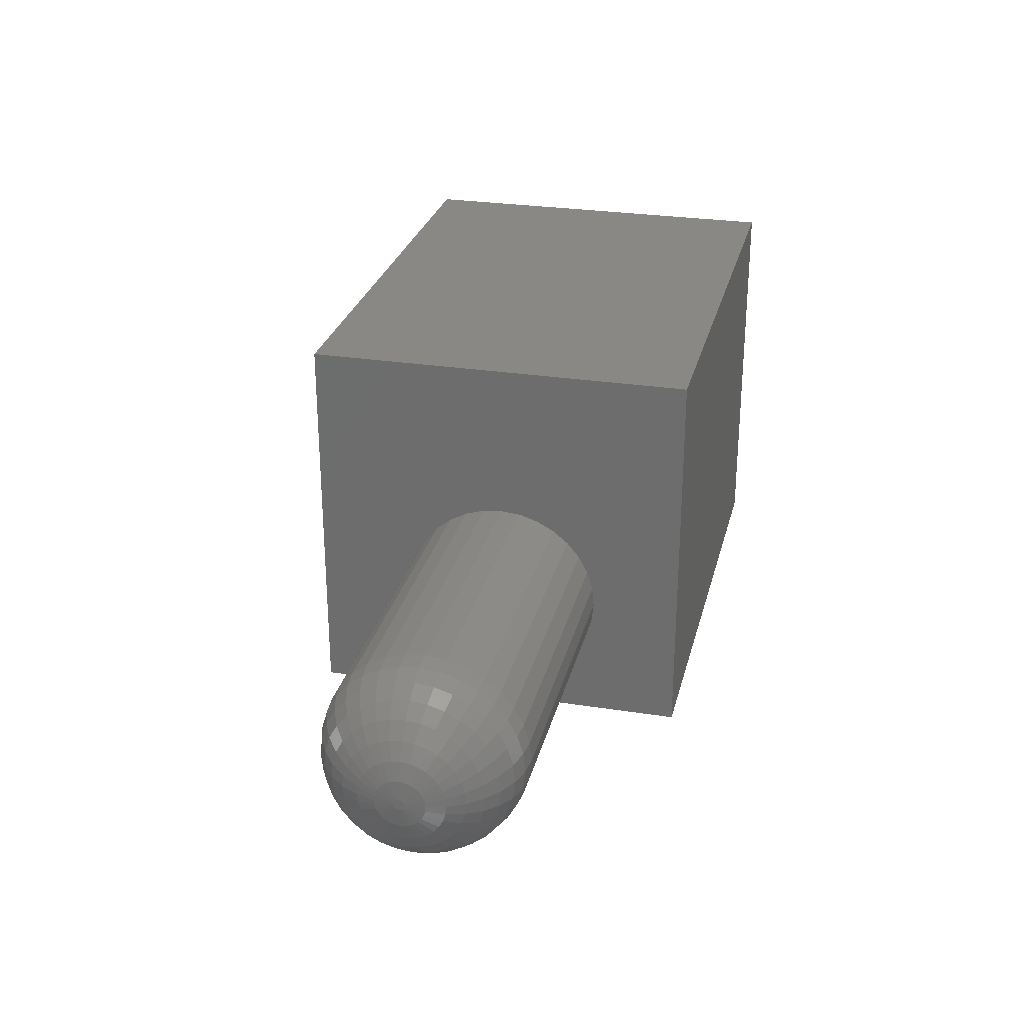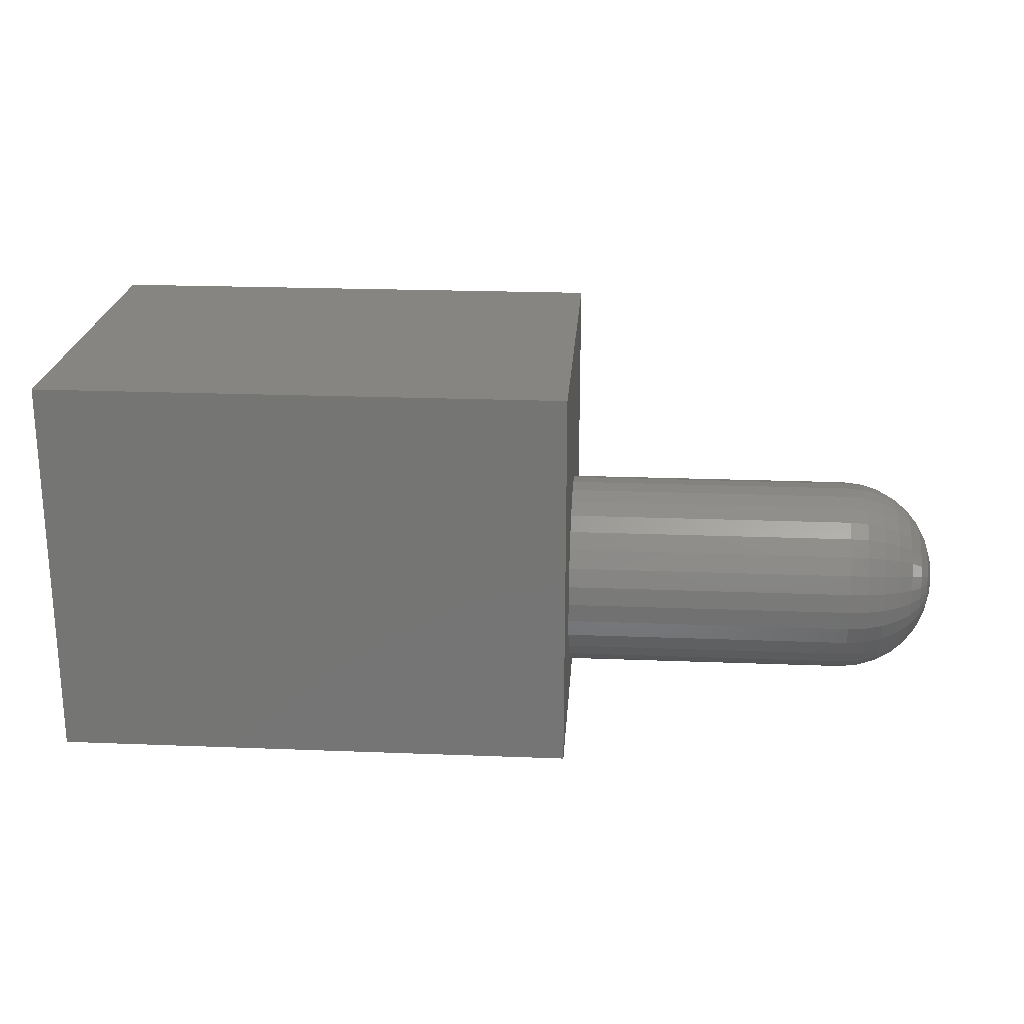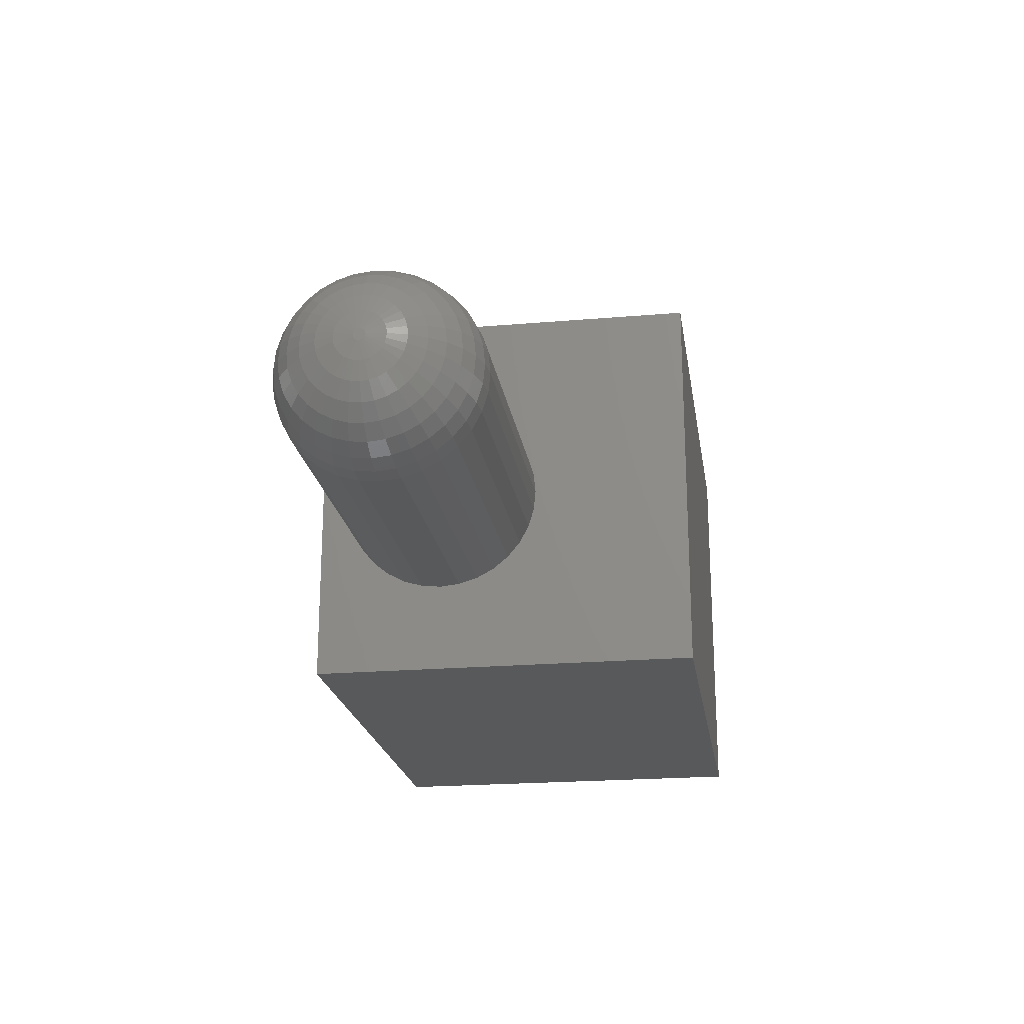
<metadata>
{"format":"stl","ext":"stl","renderer":"f3d","projection":"perspective","resolution":1024,"background":"white","views":[{"elev":27.6,"azim":103.5,"up":"+Y"},{"elev":22.0,"azim":3.9,"up":"+Y"},{"elev":-21.3,"azim":98.7,"up":"+Z"}]}
</metadata>
<code>
# stl→obj: 312 verts, 620 faces
v 0.75 -0.1359 -0.02648
v 0.75 -0.1377 -0.02684
v 0.75 -0.1392 -0.02788
v 0.75 -0.134 -0.02684
v 0.75 -0.1325 -0.02788
v 0.75 -0.1403 -0.02942
v 0.75 -0.1314 -0.02942
v 0.75 -0.1406 -0.03125
v 0.75 -0.1403 -0.03308
v 0.75 -0.1392 -0.03462
v 0.75 -0.1314 -0.03308
v 0.75 -0.1325 -0.03462
v 0.75 -0.1377 -0.03566
v 0.75 -0.1359 -0.03602
v 0.75 -0.134 -0.03566
v 0.75 -0.1311 -0.03125
v 0.4297 -0.05296 -0.03125
v 0.6719 -0.05296 -0.03125
v 0.4297 -0.05455 -0.04742
v 0.6719 -0.05455 -0.04742
v 0.4297 -0.05927 -0.06297
v 0.6719 -0.05927 -0.06297
v 0.4297 -0.06693 -0.0773
v 0.6719 -0.06693 -0.0773
v 0.4297 -0.07724 -0.08987
v 0.6719 -0.07724 -0.08987
v 0.4297 -0.0898 -0.1002
v 0.6719 -0.0898 -0.1002
v 0.4297 -0.1041 -0.1078
v 0.6719 -0.1041 -0.1078
v 0.4297 -0.1197 -0.1126
v 0.6719 -0.1197 -0.1126
v 0.4297 -0.1359 -0.1141
v 0.6719 -0.1359 -0.1141
v 0.4297 -0.152 -0.1126
v 0.6719 -0.152 -0.1126
v 0.4297 -0.1676 -0.1078
v 0.6719 -0.1676 -0.1078
v 0.4297 -0.1819 -0.1002
v 0.6719 -0.1819 -0.1002
v 0.4297 -0.1945 -0.08987
v 0.6719 -0.1945 -0.08987
v 0.4297 -0.2048 -0.0773
v 0.6719 -0.2048 -0.0773
v 0.4297 -0.2124 -0.06297
v 0.6719 -0.2124 -0.06297
v 0.4297 -0.2172 -0.04742
v 0.6719 -0.2172 -0.04742
v 0.4297 -0.2188 -0.03125
v 0.6719 -0.2188 -0.03125
v 0.4297 -0.2172 -0.01508
v 0.6719 -0.2172 -0.01508
v 0.4297 -0.2124 0.0004724
v 0.6719 -0.2124 0.0004724
v 0.4297 -0.2048 0.0148
v 0.6719 -0.2048 0.0148
v 0.4297 -0.1945 0.02737
v 0.6719 -0.1945 0.02737
v 0.4297 -0.1819 0.03767
v 0.6719 -0.1819 0.03767
v 0.4297 -0.1676 0.04533
v 0.6719 -0.1676 0.04533
v 0.4297 -0.152 0.05005
v 0.6719 -0.152 0.05005
v 0.4297 -0.1359 0.05164
v 0.6719 -0.1359 0.05164
v 0.4297 -0.1197 0.05005
v 0.6719 -0.1197 0.05005
v 0.4297 -0.1041 0.04533
v 0.6719 -0.1041 0.04533
v 0.4297 -0.0898 0.03767
v 0.6719 -0.0898 0.03767
v 0.4297 -0.07724 0.02737
v 0.6719 -0.07724 0.02737
v 0.4297 -0.06693 0.0148
v 0.6719 -0.06693 0.0148
v 0.4297 -0.05927 0.0004724
v 0.6719 -0.05927 0.0004724
v 0.4297 -0.05455 -0.01508
v 0.6719 -0.05455 -0.01508
v 0.7485 -0.1555 -0.02735
v 0.7485 -0.1162 -0.02735
v 0.7485 -0.1192 -0.02013
v 0.7485 -0.1247 -0.01461
v 0.7485 -0.132 -0.01162
v 0.7485 -0.1398 -0.01162
v 0.7485 -0.147 -0.01461
v 0.7485 -0.1525 -0.02013
v 0.6871 -0.2157 -0.01537
v 0.6871 -0.2172 -0.03125
v 0.7018 -0.2113 -0.01624
v 0.7018 -0.2128 -0.03125
v 0.7153 -0.2042 -0.01765
v 0.7153 -0.2056 -0.03125
v 0.7271 -0.1947 -0.01954
v 0.7271 -0.1959 -0.03125
v 0.7368 -0.1831 -0.02185
v 0.7368 -0.184 -0.03125
v 0.7441 -0.1699 -0.02449
v 0.7441 -0.1705 -0.03125
v 0.7485 -0.1559 -0.03125
v 0.6871 -0.05446 -0.03125
v 0.6871 -0.05603 -0.01537
v 0.7018 -0.05891 -0.03125
v 0.7018 -0.06039 -0.01624
v 0.7153 -0.06613 -0.03125
v 0.7153 -0.06747 -0.01765
v 0.7271 -0.07584 -0.03125
v 0.7271 -0.077 -0.01954
v 0.7368 -0.08768 -0.03125
v 0.7368 -0.08861 -0.02185
v 0.7441 -0.1012 -0.03125
v 0.7441 -0.1019 -0.02449
v 0.7485 -0.1158 -0.03125
v 0.6871 -0.06066 -0.000102
v 0.7018 -0.06476 -0.001803
v 0.7153 -0.07143 -0.004566
v 0.7271 -0.08041 -0.008284
v 0.7368 -0.09135 -0.01281
v 0.7441 -0.1038 -0.01798
v 0.7485 -0.1174 -0.02359
v 0.6871 -0.06818 0.01397
v 0.7018 -0.07188 0.0115
v 0.7153 -0.07788 0.007489
v 0.7271 -0.08596 0.002091
v 0.7368 -0.0958 -0.004486
v 0.7441 -0.107 -0.01199
v 0.6871 -0.0783 0.0263
v 0.7018 -0.08144 0.02316
v 0.7153 -0.08655 0.01806
v 0.7271 -0.09342 0.01119
v 0.7368 -0.1018 0.002814
v 0.7441 -0.1113 -0.006737
v 0.7485 -0.1217 -0.0171
v 0.6871 -0.09064 0.03643
v 0.7018 -0.09311 0.03273
v 0.7153 -0.09712 0.02673
v 0.7271 -0.1025 0.01865
v 0.7368 -0.1091 0.008805
v 0.7441 -0.1166 -0.002426
v 0.6871 -0.1047 0.04395
v 0.7018 -0.1064 0.03984
v 0.7153 -0.1092 0.03317
v 0.7271 -0.1129 0.02419
v 0.7368 -0.1174 0.01326
v 0.7441 -0.1226 0.000778
v 0.7485 -0.1282 -0.01276
v 0.6871 -0.12 0.04858
v 0.7018 -0.1208 0.04422
v 0.7153 -0.1223 0.03714
v 0.7271 -0.1241 0.02761
v 0.7368 -0.1265 0.016
v 0.7441 -0.1291 0.002751
v 0.6871 -0.1359 0.05014
v 0.7018 -0.1359 0.0457
v 0.7153 -0.1359 0.03848
v 0.7271 -0.1359 0.02876
v 0.7368 -0.1359 0.01692
v 0.7441 -0.1359 0.003417
v 0.7485 -0.1359 -0.01124
v 0.6871 -0.1517 0.04858
v 0.7018 -0.1509 0.04422
v 0.7153 -0.1495 0.03714
v 0.7271 -0.1476 0.02761
v 0.7368 -0.1453 0.016
v 0.7441 -0.1426 0.002751
v 0.6871 -0.167 0.04395
v 0.7018 -0.1653 0.03984
v 0.7153 -0.1625 0.03317
v 0.7271 -0.1588 0.02419
v 0.7368 -0.1543 0.01326
v 0.7441 -0.1491 0.000778
v 0.7485 -0.1435 -0.01276
v 0.6871 -0.1811 0.03643
v 0.7018 -0.1786 0.03273
v 0.7153 -0.1746 0.02673
v 0.7271 -0.1692 0.01865
v 0.7368 -0.1626 0.008805
v 0.7441 -0.1551 -0.002426
v 0.6871 -0.1934 0.0263
v 0.7018 -0.1903 0.02316
v 0.7153 -0.1852 0.01806
v 0.7271 -0.1783 0.01119
v 0.7368 -0.1699 0.002814
v 0.7441 -0.1604 -0.006737
v 0.7485 -0.15 -0.0171
v 0.6871 -0.2035 0.01397
v 0.7018 -0.1998 0.0115
v 0.7153 -0.1938 0.007489
v 0.7271 -0.1858 0.002091
v 0.7368 -0.1759 -0.004486
v 0.7441 -0.1647 -0.01199
v 0.6871 -0.2111 -0.000102
v 0.7018 -0.2069 -0.001803
v 0.7153 -0.2003 -0.004566
v 0.7271 -0.1913 -0.008284
v 0.7368 -0.1804 -0.01281
v 0.7441 -0.1679 -0.01798
v 0.7485 -0.1543 -0.02359
v 0.7485 -0.1162 -0.03515
v 0.7485 -0.1555 -0.03515
v 0.7485 -0.1525 -0.04237
v 0.7485 -0.147 -0.04789
v 0.7485 -0.1398 -0.05088
v 0.7485 -0.132 -0.05088
v 0.7485 -0.1247 -0.04789
v 0.7485 -0.1192 -0.04237
v 0.6871 -0.05603 -0.04713
v 0.7018 -0.06039 -0.04626
v 0.7153 -0.06747 -0.04485
v 0.7271 -0.077 -0.04296
v 0.7368 -0.08861 -0.04065
v 0.7441 -0.1019 -0.03801
v 0.6871 -0.2157 -0.04713
v 0.7018 -0.2113 -0.04626
v 0.7153 -0.2042 -0.04485
v 0.7271 -0.1947 -0.04296
v 0.7368 -0.1831 -0.04065
v 0.7441 -0.1699 -0.03801
v 0.6871 -0.2111 -0.0624
v 0.7018 -0.2069 -0.0607
v 0.7153 -0.2003 -0.05793
v 0.7271 -0.1913 -0.05422
v 0.7368 -0.1804 -0.04969
v 0.7441 -0.1679 -0.04452
v 0.7485 -0.1543 -0.03891
v 0.6871 -0.2035 -0.07647
v 0.7018 -0.1998 -0.074
v 0.7153 -0.1938 -0.06999
v 0.7271 -0.1858 -0.06459
v 0.7368 -0.1759 -0.05801
v 0.7441 -0.1647 -0.05051
v 0.6871 -0.1934 -0.0888
v 0.7018 -0.1903 -0.08566
v 0.7153 -0.1852 -0.08056
v 0.7271 -0.1783 -0.07369
v 0.7368 -0.1699 -0.06531
v 0.7441 -0.1604 -0.05576
v 0.7485 -0.15 -0.0454
v 0.6871 -0.1811 -0.09893
v 0.7018 -0.1786 -0.09523
v 0.7153 -0.1746 -0.08923
v 0.7271 -0.1692 -0.08115
v 0.7368 -0.1626 -0.0713
v 0.7441 -0.1551 -0.06007
v 0.6871 -0.167 -0.1064
v 0.7018 -0.1653 -0.1023
v 0.7153 -0.1625 -0.09567
v 0.7271 -0.1588 -0.08669
v 0.7368 -0.1543 -0.07576
v 0.7441 -0.1491 -0.06328
v 0.7485 -0.1435 -0.04974
v 0.6871 -0.1517 -0.1111
v 0.7018 -0.1509 -0.1067
v 0.7153 -0.1495 -0.09964
v 0.7271 -0.1476 -0.09011
v 0.7368 -0.1453 -0.0785
v 0.7441 -0.1426 -0.06525
v 0.6871 -0.1359 -0.1126
v 0.7018 -0.1359 -0.1082
v 0.7153 -0.1359 -0.101
v 0.7271 -0.1359 -0.09126
v 0.7368 -0.1359 -0.07942
v 0.7441 -0.1359 -0.06592
v 0.7485 -0.1359 -0.05126
v 0.6871 -0.12 -0.1111
v 0.7018 -0.1208 -0.1067
v 0.7153 -0.1223 -0.09964
v 0.7271 -0.1241 -0.09011
v 0.7368 -0.1265 -0.0785
v 0.7441 -0.1291 -0.06525
v 0.6871 -0.1047 -0.1064
v 0.7018 -0.1064 -0.1023
v 0.7153 -0.1092 -0.09567
v 0.7271 -0.1129 -0.08669
v 0.7368 -0.1174 -0.07576
v 0.7441 -0.1226 -0.06328
v 0.7485 -0.1282 -0.04974
v 0.6871 -0.09064 -0.09893
v 0.7018 -0.09311 -0.09523
v 0.7153 -0.09712 -0.08923
v 0.7271 -0.1025 -0.08115
v 0.7368 -0.1091 -0.0713
v 0.7441 -0.1166 -0.06007
v 0.6871 -0.0783 -0.0888
v 0.7018 -0.08144 -0.08566
v 0.7153 -0.08655 -0.08056
v 0.7271 -0.09342 -0.07369
v 0.7368 -0.1018 -0.06531
v 0.7441 -0.1113 -0.05576
v 0.7485 -0.1217 -0.0454
v 0.6871 -0.06818 -0.07647
v 0.7018 -0.07188 -0.074
v 0.7153 -0.07788 -0.06999
v 0.7271 -0.08596 -0.06459
v 0.7368 -0.0958 -0.05801
v 0.7441 -0.107 -0.05051
v 0.6871 -0.06066 -0.0624
v 0.7018 -0.06476 -0.0607
v 0.7153 -0.07143 -0.05793
v 0.7271 -0.08041 -0.05422
v 0.7368 -0.09135 -0.04969
v 0.7441 -0.1038 -0.04452
v 0.7485 -0.1174 -0.03891
v 0.4297 -0.2422 0.1328
v 0.4297 -0.2422 -0.1875
v 0.4297 0.07812 0.1328
v 0.4297 0.07812 -0.1875
v 0 -0.2422 -0.1875
v -1.778e-17 -0.2422 0.1328
v 1.089e-33 0.07812 -0.1875
v -1.778e-17 0.07812 0.1328
f 1 2 3
f 4 1 3
f 4 3 5
f 3 6 5
f 5 6 7
f 8 7 6
f 9 10 11
f 11 10 12
f 10 13 12
f 12 13 14
f 12 14 15
f 16 7 8
f 16 8 9
f 16 9 11
f 17 18 19
f 19 18 20
f 19 20 21
f 21 20 22
f 21 22 23
f 23 22 24
f 23 24 25
f 25 24 26
f 25 26 27
f 27 26 28
f 27 28 29
f 29 28 30
f 29 30 31
f 31 30 32
f 31 32 33
f 33 32 34
f 33 34 35
f 35 34 36
f 35 36 37
f 37 36 38
f 37 38 39
f 39 38 40
f 39 40 41
f 41 40 42
f 41 42 43
f 43 42 44
f 43 44 45
f 45 44 46
f 45 46 47
f 47 46 48
f 47 48 49
f 49 48 50
f 49 50 51
f 51 50 52
f 51 52 53
f 53 52 54
f 53 54 55
f 55 54 56
f 55 56 57
f 57 56 58
f 57 58 59
f 59 58 60
f 59 60 61
f 61 60 62
f 61 62 63
f 63 62 64
f 63 64 65
f 65 64 66
f 65 66 67
f 67 66 68
f 67 68 69
f 69 68 70
f 69 70 71
f 71 70 72
f 71 72 73
f 73 72 74
f 73 74 75
f 75 74 76
f 75 76 77
f 77 76 78
f 77 78 79
f 79 78 80
f 79 80 17
f 17 80 18
f 8 6 81
f 16 82 7
f 83 5 7
f 84 4 5
f 85 1 4
f 86 2 1
f 87 3 2
f 88 6 3
f 52 50 89
f 89 50 90
f 89 90 91
f 91 90 92
f 91 92 93
f 93 92 94
f 93 94 95
f 95 94 96
f 95 96 97
f 97 96 98
f 97 98 99
f 99 98 100
f 99 100 81
f 81 100 101
f 81 101 8
f 18 80 102
f 102 80 103
f 102 103 104
f 104 103 105
f 104 105 106
f 106 105 107
f 106 107 108
f 108 107 109
f 108 109 110
f 110 109 111
f 110 111 112
f 112 111 113
f 112 113 114
f 114 113 82
f 114 82 16
f 80 78 103
f 103 78 115
f 103 115 105
f 105 115 116
f 105 116 107
f 107 116 117
f 107 117 109
f 109 117 118
f 109 118 111
f 111 118 119
f 111 119 113
f 113 119 120
f 113 120 82
f 82 120 121
f 82 121 7
f 78 76 115
f 115 76 122
f 115 122 116
f 116 122 123
f 116 123 117
f 117 123 124
f 117 124 118
f 118 124 125
f 118 125 119
f 119 125 126
f 119 126 120
f 120 126 127
f 120 127 121
f 121 127 83
f 121 83 7
f 76 74 122
f 122 74 128
f 122 128 123
f 123 128 129
f 123 129 124
f 124 129 130
f 124 130 125
f 125 130 131
f 125 131 126
f 126 131 132
f 126 132 127
f 127 132 133
f 127 133 83
f 83 133 134
f 83 134 5
f 74 72 128
f 128 72 135
f 128 135 129
f 129 135 136
f 129 136 130
f 130 136 137
f 130 137 131
f 131 137 138
f 131 138 132
f 132 138 139
f 132 139 133
f 133 139 140
f 133 140 134
f 134 140 84
f 134 84 5
f 72 70 135
f 135 70 141
f 135 141 136
f 136 141 142
f 136 142 137
f 137 142 143
f 137 143 138
f 138 143 144
f 138 144 139
f 139 144 145
f 139 145 140
f 140 145 146
f 140 146 84
f 84 146 147
f 84 147 4
f 70 68 141
f 141 68 148
f 141 148 142
f 142 148 149
f 142 149 143
f 143 149 150
f 143 150 144
f 144 150 151
f 144 151 145
f 145 151 152
f 145 152 146
f 146 152 153
f 146 153 147
f 147 153 85
f 147 85 4
f 68 66 148
f 148 66 154
f 148 154 149
f 149 154 155
f 149 155 150
f 150 155 156
f 150 156 151
f 151 156 157
f 151 157 152
f 152 157 158
f 152 158 153
f 153 158 159
f 153 159 85
f 85 159 160
f 85 160 1
f 66 64 154
f 154 64 161
f 154 161 155
f 155 161 162
f 155 162 156
f 156 162 163
f 156 163 157
f 157 163 164
f 157 164 158
f 158 164 165
f 158 165 159
f 159 165 166
f 159 166 160
f 160 166 86
f 160 86 1
f 64 62 161
f 161 62 167
f 161 167 162
f 162 167 168
f 162 168 163
f 163 168 169
f 163 169 164
f 164 169 170
f 164 170 165
f 165 170 171
f 165 171 166
f 166 171 172
f 166 172 86
f 86 172 173
f 86 173 2
f 62 60 167
f 167 60 174
f 167 174 168
f 168 174 175
f 168 175 169
f 169 175 176
f 169 176 170
f 170 176 177
f 170 177 171
f 171 177 178
f 171 178 172
f 172 178 179
f 172 179 173
f 173 179 87
f 173 87 2
f 60 58 174
f 174 58 180
f 174 180 175
f 175 180 181
f 175 181 176
f 176 181 182
f 176 182 177
f 177 182 183
f 177 183 178
f 178 183 184
f 178 184 179
f 179 184 185
f 179 185 87
f 87 185 186
f 87 186 3
f 58 56 180
f 180 56 187
f 180 187 181
f 181 187 188
f 181 188 182
f 182 188 189
f 182 189 183
f 183 189 190
f 183 190 184
f 184 190 191
f 184 191 185
f 185 191 192
f 185 192 186
f 186 192 88
f 186 88 3
f 56 54 187
f 187 54 193
f 187 193 188
f 188 193 194
f 188 194 189
f 189 194 195
f 189 195 190
f 190 195 196
f 190 196 191
f 191 196 197
f 191 197 192
f 192 197 198
f 192 198 88
f 88 198 199
f 88 199 6
f 54 52 193
f 193 52 89
f 193 89 194
f 194 89 91
f 194 91 195
f 195 91 93
f 195 93 196
f 196 93 95
f 196 95 197
f 197 95 97
f 197 97 198
f 198 97 99
f 198 99 199
f 199 99 81
f 199 81 6
f 16 11 200
f 8 201 9
f 202 10 9
f 203 13 10
f 204 14 13
f 205 15 14
f 206 12 15
f 207 11 12
f 20 18 208
f 208 18 102
f 208 102 209
f 209 102 104
f 209 104 210
f 210 104 106
f 210 106 211
f 211 106 108
f 211 108 212
f 212 108 110
f 212 110 213
f 213 110 112
f 213 112 200
f 200 112 114
f 200 114 16
f 50 48 90
f 90 48 214
f 90 214 92
f 92 214 215
f 92 215 94
f 94 215 216
f 94 216 96
f 96 216 217
f 96 217 98
f 98 217 218
f 98 218 100
f 100 218 219
f 100 219 101
f 101 219 201
f 101 201 8
f 48 46 214
f 214 46 220
f 214 220 215
f 215 220 221
f 215 221 216
f 216 221 222
f 216 222 217
f 217 222 223
f 217 223 218
f 218 223 224
f 218 224 219
f 219 224 225
f 219 225 201
f 201 225 226
f 201 226 9
f 46 44 220
f 220 44 227
f 220 227 221
f 221 227 228
f 221 228 222
f 222 228 229
f 222 229 223
f 223 229 230
f 223 230 224
f 224 230 231
f 224 231 225
f 225 231 232
f 225 232 226
f 226 232 202
f 226 202 9
f 44 42 227
f 227 42 233
f 227 233 228
f 228 233 234
f 228 234 229
f 229 234 235
f 229 235 230
f 230 235 236
f 230 236 231
f 231 236 237
f 231 237 232
f 232 237 238
f 232 238 202
f 202 238 239
f 202 239 10
f 42 40 233
f 233 40 240
f 233 240 234
f 234 240 241
f 234 241 235
f 235 241 242
f 235 242 236
f 236 242 243
f 236 243 237
f 237 243 244
f 237 244 238
f 238 244 245
f 238 245 239
f 239 245 203
f 239 203 10
f 40 38 240
f 240 38 246
f 240 246 241
f 241 246 247
f 241 247 242
f 242 247 248
f 242 248 243
f 243 248 249
f 243 249 244
f 244 249 250
f 244 250 245
f 245 250 251
f 245 251 203
f 203 251 252
f 203 252 13
f 38 36 246
f 246 36 253
f 246 253 247
f 247 253 254
f 247 254 248
f 248 254 255
f 248 255 249
f 249 255 256
f 249 256 250
f 250 256 257
f 250 257 251
f 251 257 258
f 251 258 252
f 252 258 204
f 252 204 13
f 36 34 253
f 253 34 259
f 253 259 254
f 254 259 260
f 254 260 255
f 255 260 261
f 255 261 256
f 256 261 262
f 256 262 257
f 257 262 263
f 257 263 258
f 258 263 264
f 258 264 204
f 204 264 265
f 204 265 14
f 34 32 259
f 259 32 266
f 259 266 260
f 260 266 267
f 260 267 261
f 261 267 268
f 261 268 262
f 262 268 269
f 262 269 263
f 263 269 270
f 263 270 264
f 264 270 271
f 264 271 265
f 265 271 205
f 265 205 14
f 32 30 266
f 266 30 272
f 266 272 267
f 267 272 273
f 267 273 268
f 268 273 274
f 268 274 269
f 269 274 275
f 269 275 270
f 270 275 276
f 270 276 271
f 271 276 277
f 271 277 205
f 205 277 278
f 205 278 15
f 30 28 272
f 272 28 279
f 272 279 273
f 273 279 280
f 273 280 274
f 274 280 281
f 274 281 275
f 275 281 282
f 275 282 276
f 276 282 283
f 276 283 277
f 277 283 284
f 277 284 278
f 278 284 206
f 278 206 15
f 28 26 279
f 279 26 285
f 279 285 280
f 280 285 286
f 280 286 281
f 281 286 287
f 281 287 282
f 282 287 288
f 282 288 283
f 283 288 289
f 283 289 284
f 284 289 290
f 284 290 206
f 206 290 291
f 206 291 12
f 26 24 285
f 285 24 292
f 285 292 286
f 286 292 293
f 286 293 287
f 287 293 294
f 287 294 288
f 288 294 295
f 288 295 289
f 289 295 296
f 289 296 290
f 290 296 297
f 290 297 291
f 291 297 207
f 291 207 12
f 24 22 292
f 292 22 298
f 292 298 293
f 293 298 299
f 293 299 294
f 294 299 300
f 294 300 295
f 295 300 301
f 295 301 296
f 296 301 302
f 296 302 297
f 297 302 303
f 297 303 207
f 207 303 304
f 207 304 11
f 22 20 298
f 298 20 208
f 298 208 299
f 299 208 209
f 299 209 300
f 300 209 210
f 300 210 301
f 301 210 211
f 301 211 302
f 302 211 212
f 302 212 303
f 303 212 213
f 303 213 304
f 304 213 200
f 304 200 11
f 305 306 49
f 305 49 51
f 305 51 53
f 305 53 55
f 305 55 57
f 305 57 59
f 305 59 61
f 305 61 63
f 305 63 65
f 305 65 307
f 306 308 33
f 306 33 35
f 306 35 37
f 306 37 39
f 306 39 41
f 306 41 43
f 306 43 45
f 306 45 47
f 306 47 49
f 308 17 19
f 308 19 21
f 308 21 23
f 308 23 25
f 308 25 27
f 308 27 29
f 308 29 31
f 308 31 33
f 307 65 67
f 307 67 69
f 307 69 71
f 307 71 73
f 307 73 75
f 307 75 77
f 307 77 79
f 307 79 17
f 307 17 308
f 309 310 311
f 311 310 312
f 310 309 305
f 305 309 306
f 312 310 307
f 307 310 305
f 311 312 308
f 308 312 307
f 309 311 306
f 306 311 308

</code>
